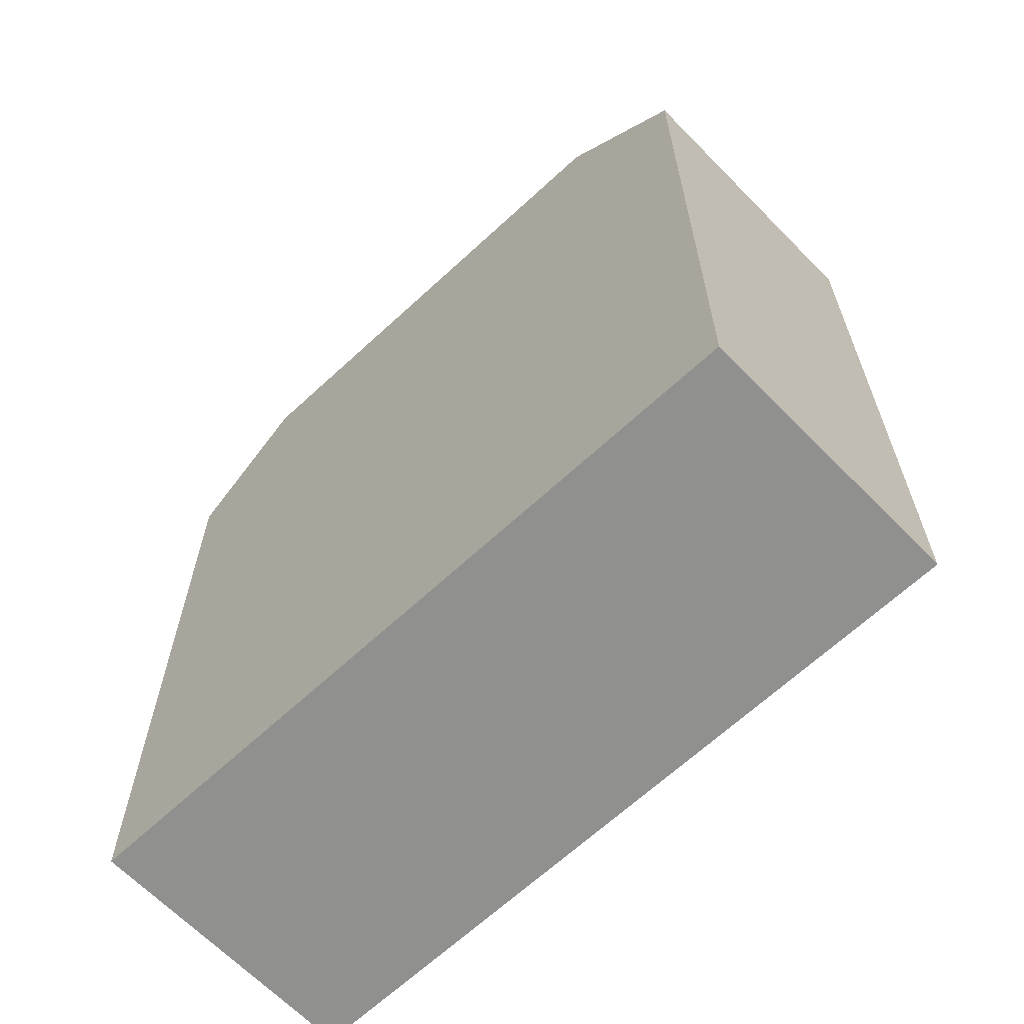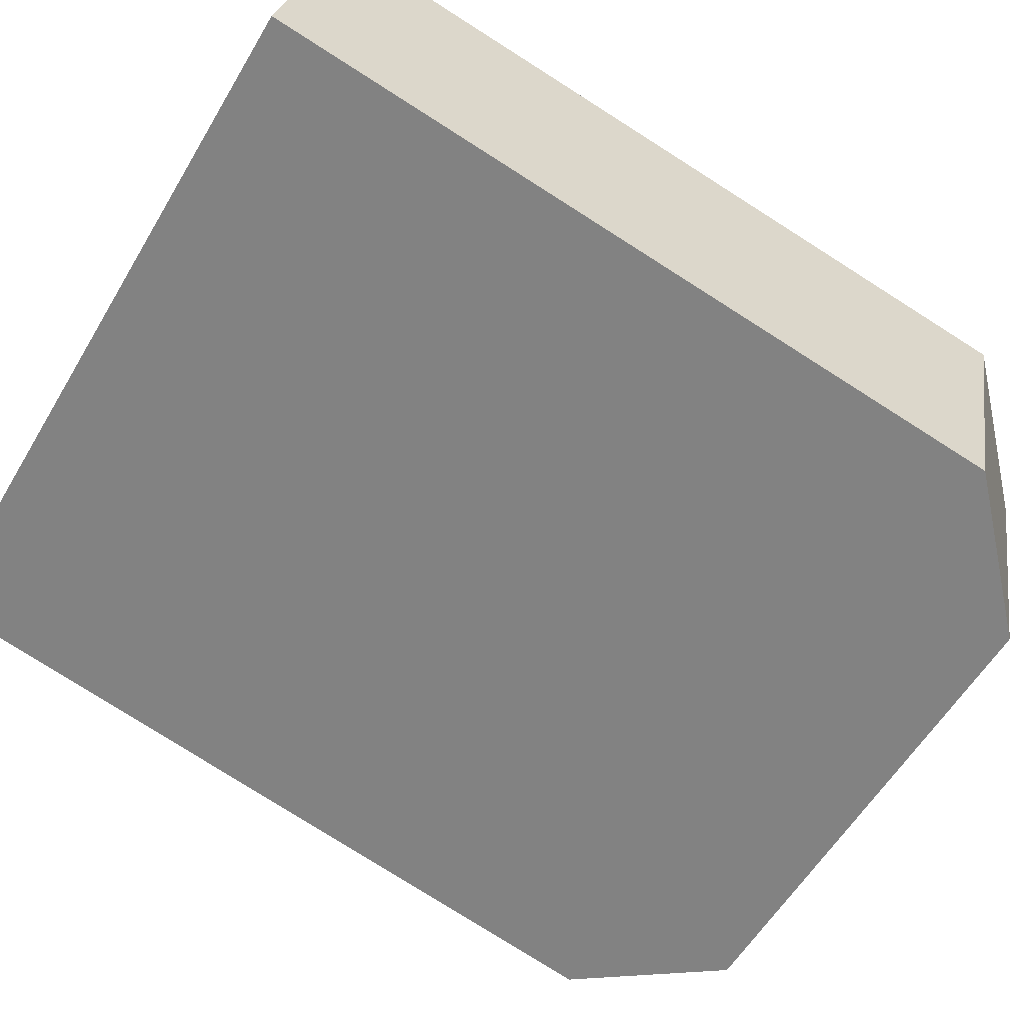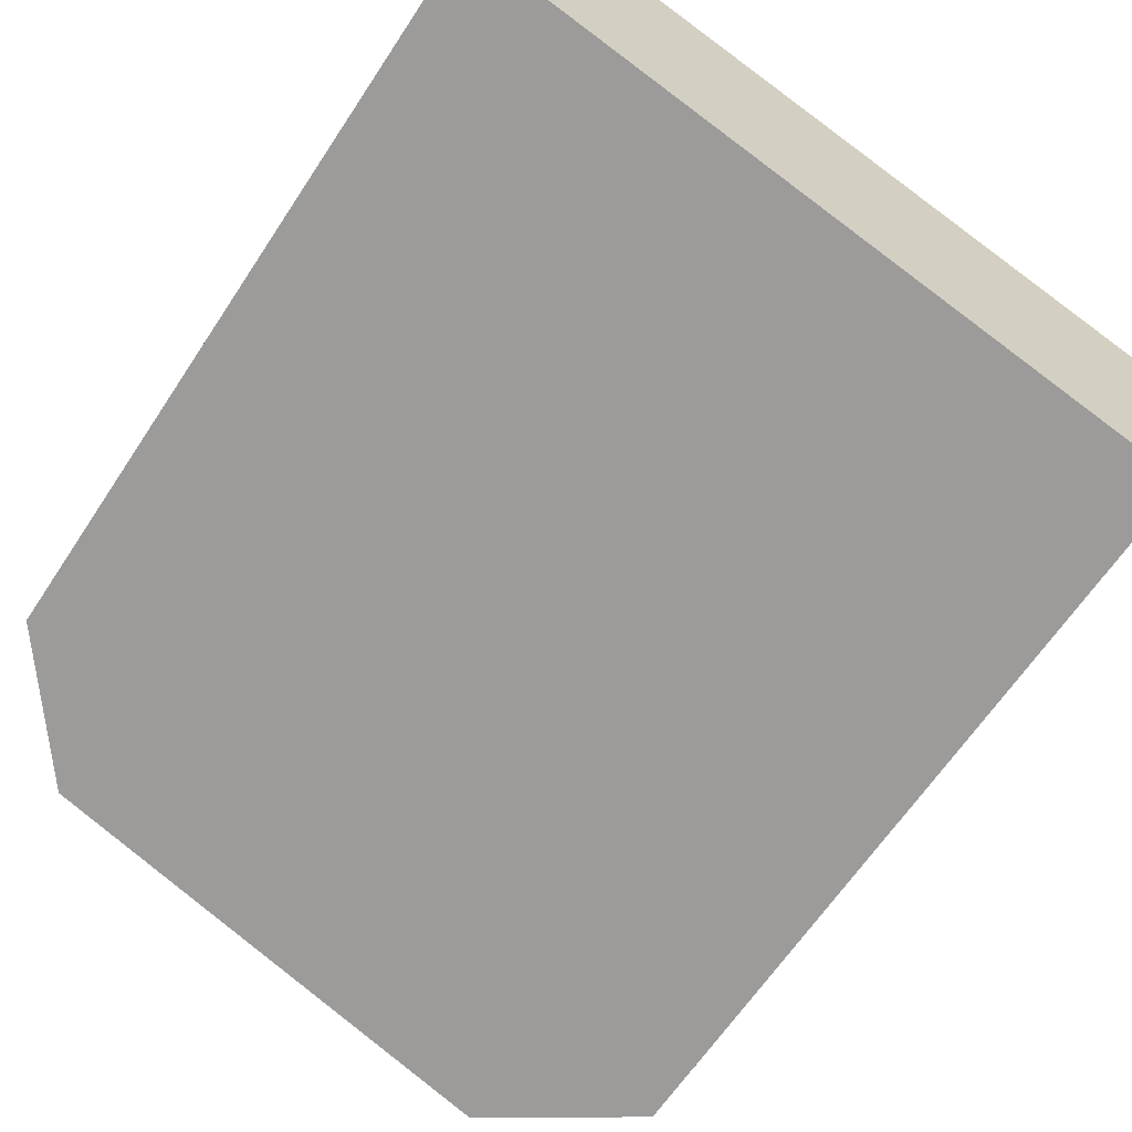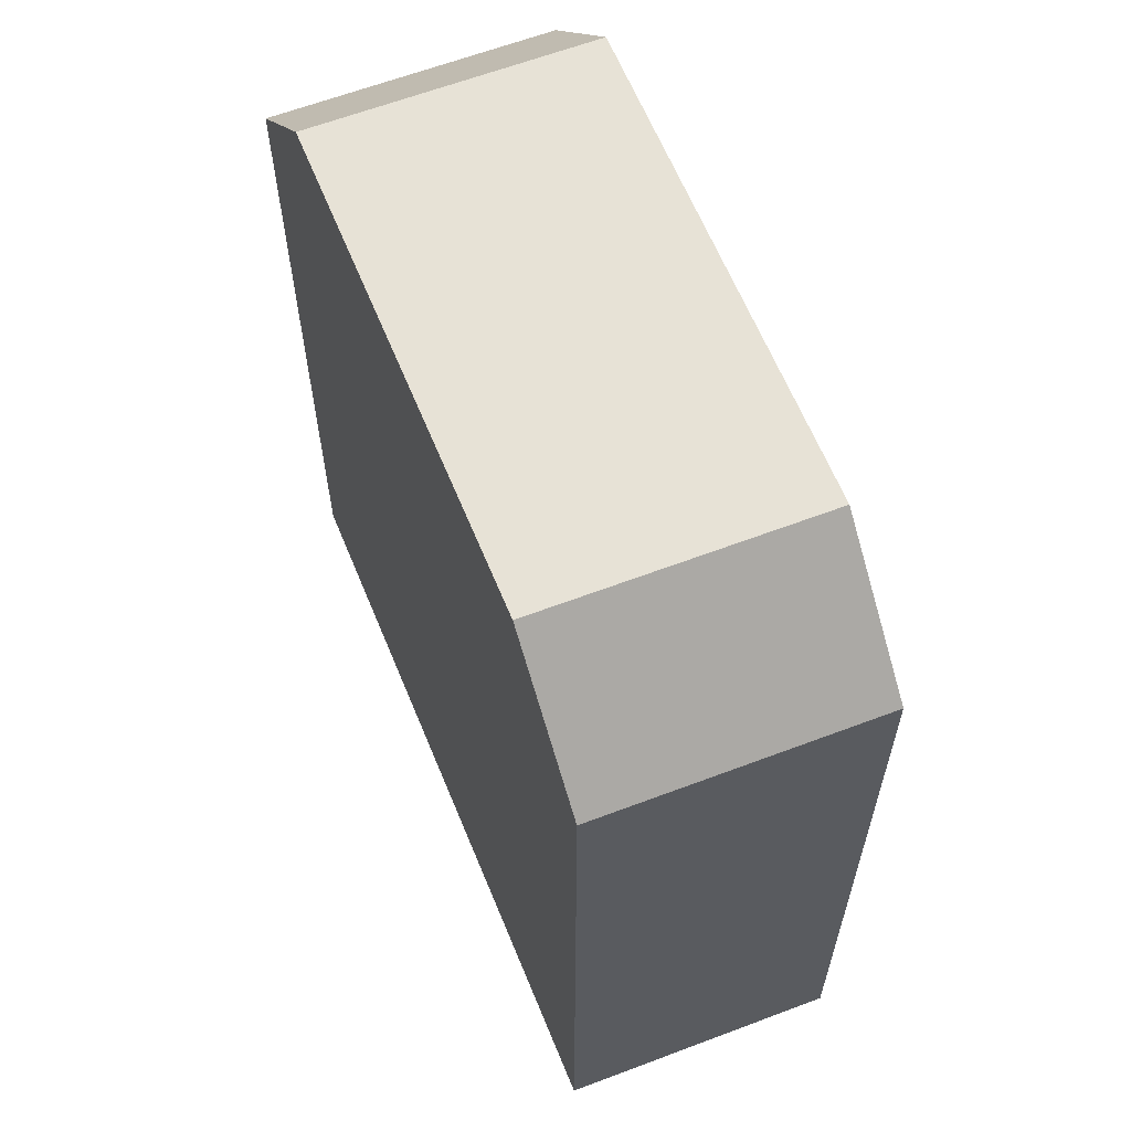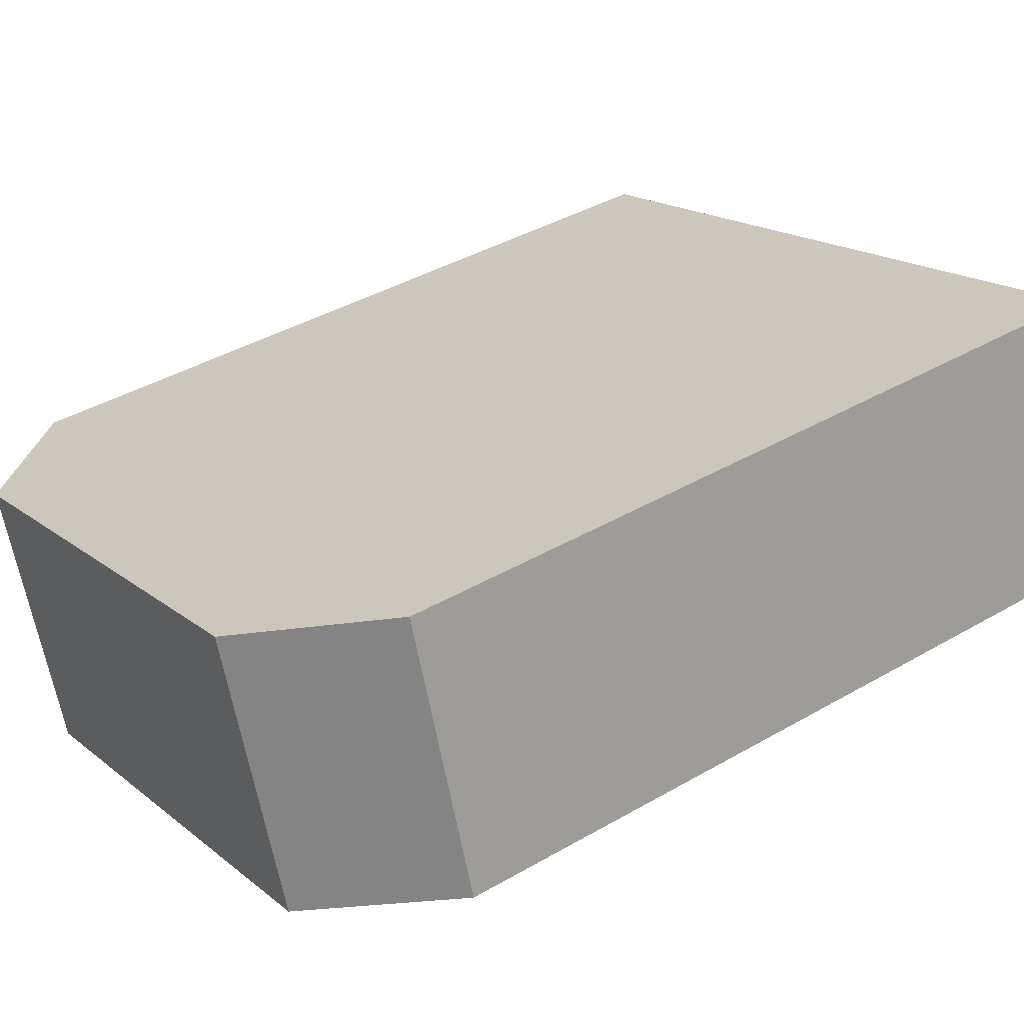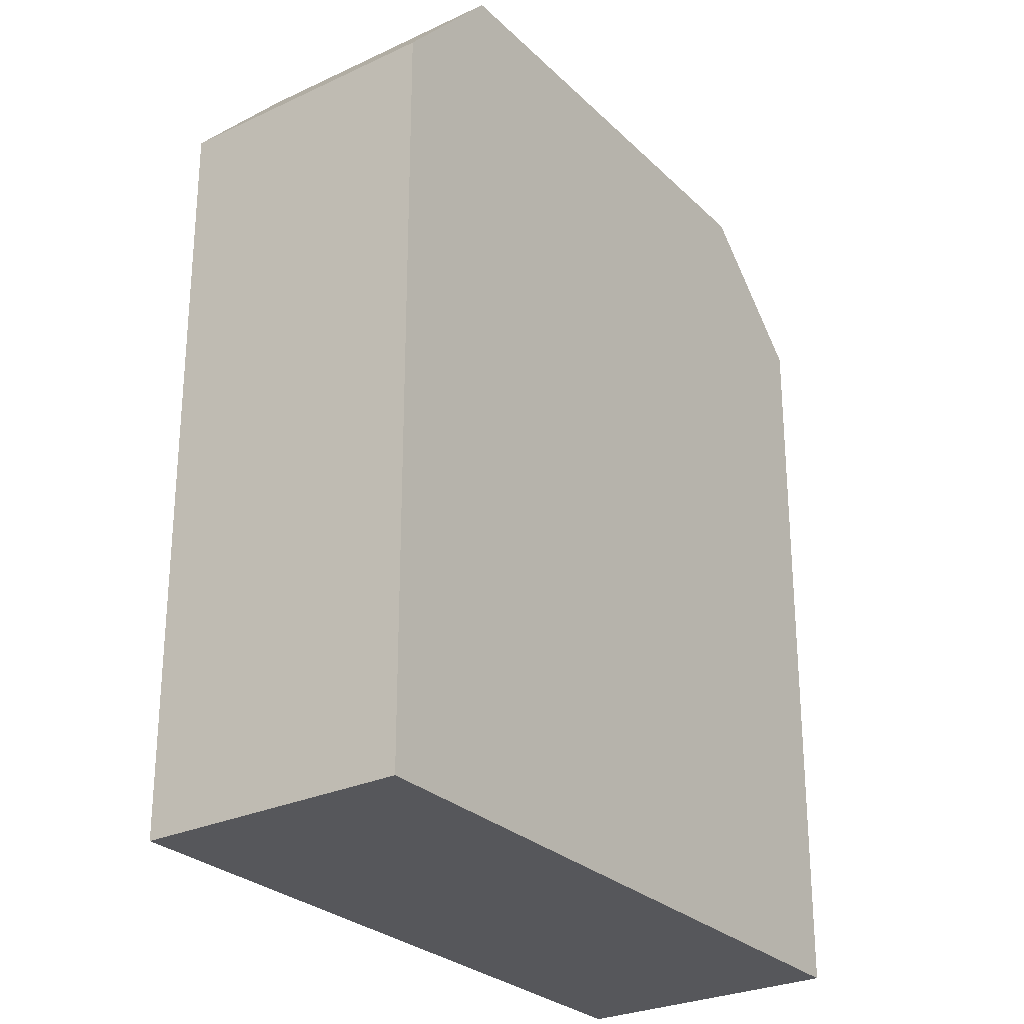
<metadata>
{"format":"obj","ext":"obj","renderer":"f3d","projection":"perspective","resolution":1024,"background":"white","views":[{"elev":-65.6,"azim":62.5,"up":"+Y"},{"elev":-79.3,"azim":57.7,"up":"+Z"},{"elev":-63.6,"azim":-33.3,"up":"+Z"},{"elev":63.0,"azim":87.2,"up":"+Y"},{"elev":40.5,"azim":-125.4,"up":"+Z"},{"elev":-27.1,"azim":-35.7,"up":"+Y"}]}
</metadata>
<code>
v  0.0004006 18.79 -0.0005954
v  4.842 21.85 5.624
v  2.687 21.85 -0.9527
v  2.155 18.79 6.576
v  16.29 21.79 1.568
v  14.13 21.79 -5.009
v  19.3 18.79 0.4991
v  17.15 18.79 -6.078
v  16.29 -9.605e-17 1.569
v  17.15 3.721e-16 -6.077
v  19.3 -3.06e-17 0.4997
v  14.13 3.067e-16 -5.008
v  4.841 -3.444e-16 5.625
v  2.686 5.83e-17 -0.9521
v  2.155 -4.027e-16 6.577
v  0 0 0
g defaultobject
f 1 2 3
f 2 1 4
f 3 5 6
f 5 3 2
f 6 7 8
f 7 6 5
f 9 10 11
f 10 9 12
f 12 9 13
f 12 13 14
f 14 13 15
f 14 15 16
f 4 5 2
f 5 4 7
f 7 4 11
f 11 4 9
f 9 4 13
f 13 4 15
f 6 1 3
f 1 6 8
f 1 8 10
f 1 10 12
f 1 12 14
f 1 14 16
f 4 16 15
f 16 4 1
f 10 7 11
f 7 10 8

</code>
